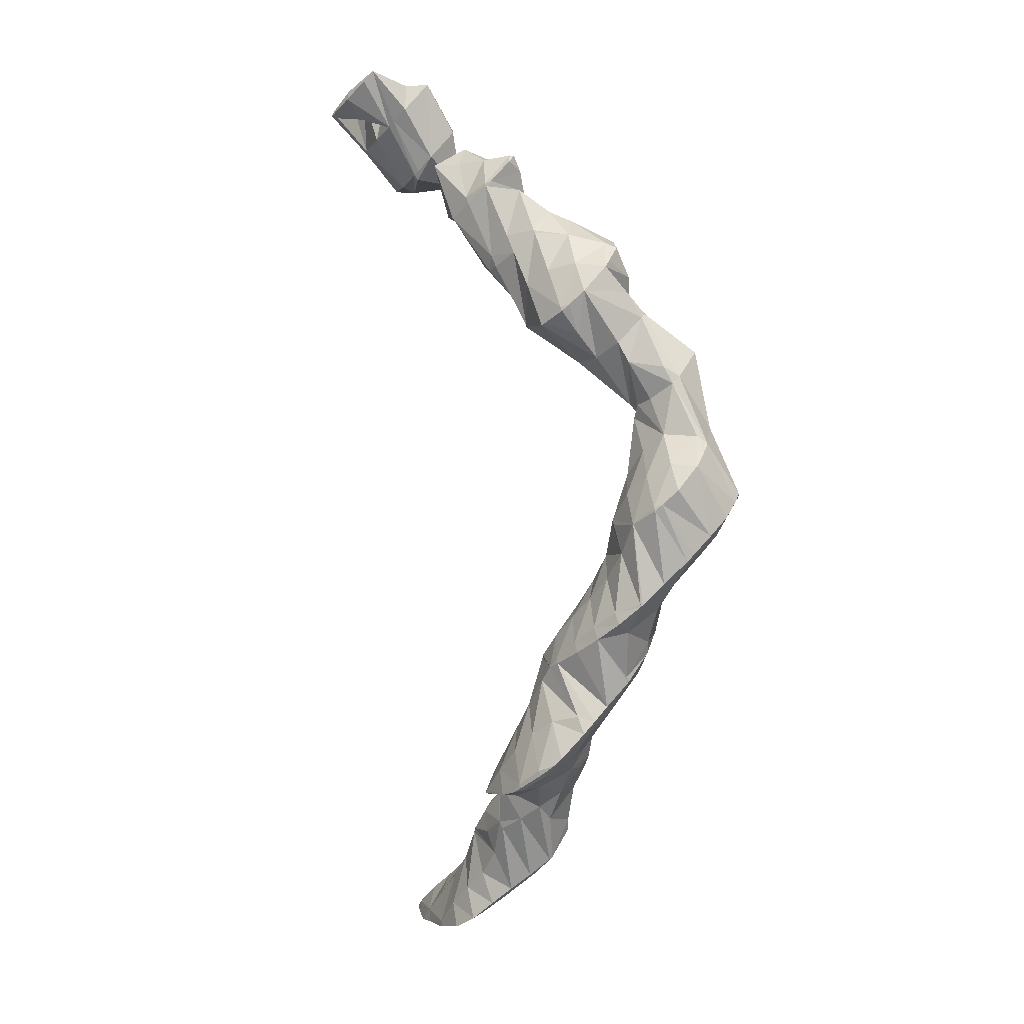
<metadata>
{"format":"obj","ext":"obj","renderer":"f3d","projection":"perspective","resolution":1024,"background":"white","views":[{"elev":-6.7,"azim":81.5,"up":"+Y"}]}
</metadata>
<code>
v 255.4 269.7 73.09
v 255.5 270.3 72.54
v 255 270.1 72.97
v 254 269.4 73.93
v 254.5 268.8 74.05
v 252.8 268.5 74.74
v 253 268.3 74.76
v 252.5 268.3 74.88
v 254.8 270.1 72.85
v 252.9 270 73.41
v 251.7 270 73.69
v 251.3 269.7 74.12
v 250.9 269.4 74.33
v 251 269.8 73.97
v 254 267.3 71.38
v 254.3 267.5 71.12
v 253.9 267.3 71.41
v 253.4 267.9 73.03
v 252.7 268.1 74.5
v 255 268.2 70.48
v 254.5 270 69.04
v 253.8 270 70.31
v 252.9 269.8 71.51
v 252.1 269.8 72.86
v 252.4 266.9 72.02
v 250.4 266.8 72.52
v 250 266.8 72.59
v 252.6 270 69.41
v 251.2 269.8 69.78
v 250.9 269.8 70.13
v 249.9 269.3 71.18
v 248.7 268.1 71.78
v 248.7 268.1 71.79
v 250.8 269.7 69.98
v 249.5 269 70.8
v 253 264.5 69.66
v 253.2 264.7 69.45
v 252.9 264.5 69.7
v 253.9 265.5 68.72
v 253.6 267.2 67.3
v 251.3 264.2 70.27
v 249.5 264.4 70.47
v 249.9 266 71.87
v 251.5 269.1 68.37
v 251.5 268 67.04
v 248.7 268 71.75
v 247.8 265.2 70.1
v 247.7 265.3 70.06
v 250.6 268 67.21
v 248.8 267.7 67.77
v 247.6 267 68.62
v 247.6 265.4 70.01
v 257 262.9 65.66
v 257.2 263.1 65.37
v 256.9 263.1 65.71
v 255.9 262.4 66.74
v 256 262 66.62
v 254.7 261.4 67.43
v 256.9 264.5 64.22
v 256.6 265 63.87
v 256.5 265 64.12
v 255.6 264.9 65.61
v 254.7 264.8 67.03
v 254.7 261.4 67.44
v 253.9 264.9 68.5
v 252.4 262 67.43
v 252.9 264.3 69.45
v 256.2 265.1 63.88
v 253.9 265.2 64.36
v 253.4 265 64.65
v 253.3 266.3 66.54
v 252.3 264.2 65.59
v 251.9 263.5 66.33
v 251.8 264.2 66.54
v 250.9 264.2 67.98
v 250.1 264.2 69.37
v 252.6 264.6 65.23
v 250.8 267.2 67.08
v 249.6 266.1 67.75
v 248.6 265.5 68.76
v 247.7 265.3 70.02
v 258.8 259.6 62.93
v 258.8 259.7 62.82
v 258.7 259.8 62.99
v 257.8 259.6 64.48
v 258.1 258.5 64.1
v 256.6 258.6 65.26
v 256.8 257.9 65.01
v 256 257.8 65.31
v 257.7 261.2 61.84
v 257.6 262.5 63.69
v 253.8 258.6 65.29
v 256.2 264.1 63.42
v 256.3 261.5 62.06
v 254.6 261.4 62.62
v 252.6 261.1 65.72
v 253.2 260.4 63.91
v 254.4 261.3 62.76
v 252.6 264.3 65.14
v 253.2 260.6 63.74
v 261.1 254.3 61.67
v 261.3 254.6 61.29
v 261 254.5 61.75
v 260 253.8 62.54
v 261.7 255.4 60.45
v 261.5 257 59.12
v 260.8 257.3 60.82
v 259.8 257.1 62.3
v 259.8 253.7 62.67
v 258.7 256.4 63.38
v 257.2 254.1 63.2
v 261.2 257.4 58.84
v 260.4 258.4 58.21
v 260.2 258.7 58.81
v 259.5 259.4 61.01
v 256.9 254.3 63.15
v 255.5 255.2 62.78
v 259 259.1 58.1
v 258.4 259.3 58.09
v 258 260.6 60.51
v 255.1 255.6 62.56
v 254.3 257.4 62.87
v 254.3 256.7 61.86
v 256.3 259.6 58.63
v 254.8 259.1 59.55
v 254.3 260.8 62.43
v 254.1 258 60.76
v 253.3 260.3 63.65
v 260.5 253 60.59
v 261 254.1 56.85
v 260.9 254.3 56.65
v 261.2 255.6 57.79
v 260.9 252.5 58.27
v 259.7 251.8 59.34
v 257.4 252 60.02
v 257.3 252 60.03
v 259.6 256.8 57.33
v 260.3 254.6 56.63
v 258.3 254.9 57.09
v 257.2 252.1 59.96
v 256 253.8 59.94
v 256.6 253.8 58.71
v 255.5 255.1 62.53
v 257 257.6 58.16
v 258 254.8 57.32
v 255.8 256.6 59
v 256.8 254.1 58.38
v 254.8 256.2 60.34
v 261.7 250 55.17
v 261.8 250.4 54.76
v 261.7 251 55.68
v 260.9 251.4 57.64
v 260.6 249.2 56.28
v 259.6 249 56.84
v 260.9 252.1 53.59
v 258.5 249.2 57.06
v 257.3 249.8 57.02
v 257.3 251.9 59.92
v 258.7 253.8 54.95
v 258.7 252.8 53.69
v 256.9 250.5 56.51
v 256.7 253.2 57.81
v 256.6 251.5 55.68
v 258.1 252.8 53.97
v 256.8 252.1 55.02
v 263.1 242.3 56.6
v 263.3 242.6 56.22
v 263 242.5 56.65
v 261.8 241.6 57.65
v 261.9 241.6 57.64
v 261.8 241.6 57.67
v 263.7 243.4 55.36
v 263.4 244.9 54.15
v 262.8 245.1 55.58
v 261.7 244.5 56.79
v 260.5 243.5 57.71
v 259.4 241.8 58.3
v 259.2 242.1 58.3
v 259 242 58.32
v 262.9 245.6 53.68
v 262.3 246.4 53.24
v 262.3 246.8 53.86
v 261.4 247 55.68
v 260.3 246.2 56.68
v 259 244.9 57.36
v 258.3 242.7 57.97
v 257.7 243.3 57.62
v 260.7 247.6 52.71
v 259 248.3 56.93
v 257.3 245.6 56.49
v 257 245.1 56.34
v 259.2 249.3 52.94
v 259.6 248.1 52.64
v 258.5 248.3 52.88
v 256.8 247.1 54.61
v 256.8 247.2 54.45
v 256.8 247.5 54.89
v 256.9 245.4 56.09
v 258.2 252.2 53.77
v 257.5 248.1 53.39
v 257 251.2 54.65
v 261.4 236.8 57.1
v 261.4 236.9 57.02
v 261.4 236.9 57.13
v 260.4 236.5 58.44
v 260.6 235.8 58.26
v 259.3 235.7 59.49
v 259.6 235 59.34
v 258.1 234.9 60.46
v 258.4 234.3 60.35
v 257 233.9 61.35
v 257.1 233.7 61.31
v 256.5 233.5 61.66
v 262.3 239.4 54.53
v 262.3 239.8 54.2
v 261.8 238.1 55.82
v 260.4 240 58.05
v 259.1 238.6 58.67
v 257.9 237.5 59.46
v 256.7 236.5 60.3
v 255.5 235.5 61.1
v 254.3 234.3 61.73
v 262.4 240.9 53.14
v 262.3 242 52.18
v 257.7 240.2 58.42
v 256.3 238.7 58.96
v 255.1 237.5 59.62
v 253.9 236.1 60.31
v 253.9 236.3 60.16
v 261.8 243 51.49
v 261.3 243.6 51.13
v 257.5 243 57.57
v 255.9 240.8 57.47
v 254.5 239.1 57.85
v 254.1 237.6 58.97
v 254.2 238.7 57.95
v 260 245.9 51.75
v 260.4 244 51.06
v 259.3 244.4 51.07
v 255.3 242.1 55.46
v 254.6 240.4 56.34
v 254.8 241.4 55.38
v 254.2 239.1 57.62
v 257.5 246.9 52.73
v 257.6 244.5 51.59
v 256.2 244 52.59
v 255.5 243 53.78
v 254.9 241.8 55.02
v 257 227 62.32
v 257.6 227.6 61.67
v 257 227.3 62.45
v 255.9 226.5 63.44
v 255.9 226.3 63.34
v 255.3 226 63.78
v 258.1 229.5 59.88
v 258.1 230.2 59.25
v 257.8 230.5 60.21
v 256.9 230.2 61.61
v 257.9 228 61.2
v 255.7 229.5 62.64
v 254.6 228.5 63.5
v 254.4 225.8 64.22
v 253.3 227.3 64.25
v 252.1 226 64.88
v 252.2 225.9 64.87
v 251.9 225.9 64.93
v 261.4 236.8 57.05
v 260 235.4 57.61
v 258.3 232.8 57.34
v 258.2 232.5 57.21
v 258.1 231.1 58.49
v 255.7 232.7 62.02
v 254.4 231.3 62.6
v 253.1 229.9 63.15
v 251.7 228.5 63.69
v 251.3 226.5 64.6
v 250.6 227.3 64.17
v 262 239.4 54.33
v 260.7 238.1 55.02
v 259.4 236.8 55.68
v 257.9 235 55.93
v 258.1 232.6 57.11
v 257.5 234.3 55.88
v 254.2 234.2 61.73
v 252.7 232.1 61.78
v 251.2 230.2 61.97
v 250.8 228.6 63.04
v 250.8 229.7 62.02
v 261.5 241.1 52.56
v 260.2 239.9 53.34
v 259 238.9 54.19
v 257.7 237.7 54.93
v 256.2 235.7 55.1
v 256.2 235.7 55.1
v 253.7 236 60.08
v 251.9 233.1 59.58
v 251.3 231.4 60.44
v 251.5 232.5 59.48
v 250.9 230.1 61.7
v 261.1 243.3 51.18
v 259.8 242 51.85
v 258.6 241 52.74
v 257.4 240.1 53.69
v 256.2 239 54.55
v 254.9 237.6 55.11
v 253.8 236.3 55.37
v 252.5 235.3 56.69
v 253 235.8 56.13
v 252 234 57.93
v 251.5 232.8 59.15
v 258.3 243.4 51.52
v 257.1 242.4 52.45
v 256 241.8 53.56
v 255 241.3 54.87
v 253.4 236.2 55.57
v 256.9 226.9 62.14
v 255.8 226.1 63.18
v 257.5 229.5 59.47
v 256.2 228.2 60.11
v 255 227.1 60.92
v 253.8 226.3 61.89
v 252.8 225.7 63.09
v 252 225.8 64.72
v 256.9 231.2 57.76
v 255.7 230 58.46
v 254.4 228.7 59.13
v 253.1 227.4 59.72
v 251.8 225.9 60.32
v 251.9 226.1 60.18
v 250.9 225 61.41
v 250.2 226.5 63.82
v 249.8 224.2 62.43
v 248.5 224 63.58
v 248.5 223.6 63.38
v 248.1 223.4 63.62
v 256.5 233.2 56.23
v 255.2 232 56.98
v 254 230.9 57.75
v 252.7 229.5 58.34
v 251.9 227.5 58.95
v 251.7 228.2 58.4
v 249.6 228.1 62.03
v 248.4 226.9 62.68
v 247.1 225.8 63.43
v 246.7 223.3 64.14
v 245.9 224.6 64.14
v 244.8 223.4 64.65
v 254.9 234.4 55.69
v 253.7 233.4 56.58
v 252.6 232.6 57.56
v 251.6 232.1 58.79
v 250.1 228.9 58.32
v 249.5 228.9 58.46
v 248.8 228.8 59.56
v 247.7 228.1 60.58
v 246.5 227.2 61.54
v 245.4 226.4 62.46
v 244.2 225.4 63.31
v 243.8 225 63.55
v 253.5 236.1 55.55
v 248.4 228.6 59.14
v 247.1 227.9 60.1
v 246 227.1 61.1
v 244.9 226.3 62.12
v 244 225.4 63.18
v 251.7 225.9 60.22
v 250.3 224.2 60.62
v 248.8 221.8 60.22
v 248.7 221.6 60.38
v 247.9 220.6 61.51
v 247 222 63.68
v 247 219.7 62.6
v 245.7 220.6 64.26
v 246.1 218.7 63.7
v 244.5 219.6 65.11
v 245.3 217.7 64.82
v 243.3 218.6 65.89
v 244.1 217.1 65.76
v 242 217.3 66.5
v 242.2 216.9 66.47
v 241.7 216.9 66.61
v 251.2 227.6 58.52
v 249.8 226.2 59.04
v 248.3 224.1 59.12
v 247.9 223.4 59.05
v 244.6 223.2 64.67
v 243.2 221.5 65.05
v 241.9 220.2 65.64
v 240.6 219 66.33
v 239.8 217.1 67.03
v 239.3 217.9 67.03
v 238.6 217.1 67.37
v 248.5 228 58.98
v 247.2 226.7 59.57
v 245.6 223.9 59.31
v 245.6 224.5 59.53
v 245.3 223.9 59.44
v 242.7 223.7 63.6
v 241.4 222.2 64.11
v 240.2 221.1 64.82
v 239 220.1 65.65
v 237.8 219.2 66.54
v 237.2 217.5 67.44
v 236.6 218.1 67.31
v 236.2 217.8 67.44
v 244.1 223.5 60.16
v 242.8 222.9 61.1
v 241.6 222.2 62.07
v 240.4 221.5 63.03
v 239.2 220.8 63.99
v 237.9 220.1 64.93
v 236.6 219.5 65.84
v 235.9 218.4 66.98
v 248.6 221.6 60.31
v 247.4 220.6 61.17
v 246.2 219.7 62.09
v 245.1 218.9 63.02
v 243.9 218 63.95
v 242.9 217.3 65.02
v 241.9 216.9 66.29
v 246.9 222.5 59.52
v 245.7 221.5 60.39
v 244.6 220.6 61.33
v 243.4 219.8 62.29
v 242.3 219 63.26
v 241.2 218.3 64.29
v 240.1 217.7 65.39
v 239.1 217.2 66.59
v 244.3 223.1 60.11
v 243.1 222.2 61.03
v 242 221.4 61.98
v 240.9 220.6 62.94
v 239.7 219.8 63.92
v 238.6 219 64.92
v 237.5 218.3 65.94
v 236.5 217.8 67.09
g foo
f 1 2 3
f 1 3 4
f 1 4 5
f 5 4 6
f 5 6 7
f 8 7 6
f 2 9 3
f 10 4 3
f 10 3 9
f 11 12 10
f 10 12 4
f 4 12 6
f 8 6 12
f 8 12 13
f 11 14 12
f 14 13 12
f 15 16 2
f 15 2 1
f 17 15 18
f 18 15 5
f 5 15 1
f 18 5 7
f 18 7 19
f 19 7 8
f 20 21 22
f 20 2 16
f 2 20 22
f 2 22 9
f 23 9 22
f 23 24 25
f 23 25 17
f 9 17 18
f 9 18 10
f 23 17 9
f 26 25 24
f 26 24 11
f 19 11 10
f 19 10 18
f 26 11 19
f 19 8 26
f 26 8 27
f 27 8 13
f 21 28 22
f 29 30 28
f 28 30 22
f 22 30 23
f 31 24 30
f 24 23 30
f 31 11 24
f 11 31 14
f 14 31 32
f 32 33 14
f 33 27 13
f 33 13 14
f 29 34 30
f 35 31 30
f 35 30 34
f 35 32 31
f 36 37 16
f 36 16 15
f 38 36 15
f 38 15 17
f 39 40 21
f 39 21 20
f 16 39 20
f 16 37 39
f 25 38 17
f 25 41 38
f 42 41 43
f 43 41 26
f 26 41 25
f 43 26 27
f 28 21 44
f 44 21 45
f 45 21 40
f 44 29 28
f 43 33 32
f 43 32 42
f 42 32 46
f 42 46 47
f 27 33 43
f 47 46 48
f 45 49 44
f 44 49 29
f 29 49 34
f 34 49 50
f 34 50 35
f 50 51 35
f 32 35 46
f 46 35 52
f 52 35 51
f 52 48 46
f 53 54 55
f 53 55 56
f 53 56 57
f 58 57 56
f 59 60 61
f 59 61 54
f 54 61 55
f 55 61 62
f 63 56 62
f 56 55 62
f 58 56 64
f 64 56 65
f 65 56 63
f 64 65 66
f 67 37 36
f 67 36 38
f 60 68 61
f 69 62 61
f 69 61 68
f 70 71 69
f 69 71 62
f 62 71 63
f 72 73 65
f 72 65 71
f 71 65 63
f 74 40 39
f 39 37 67
f 39 67 74
f 74 67 75
f 65 73 66
f 41 76 38
f 38 76 67
f 67 76 75
f 76 41 42
f 70 77 71
f 78 45 40
f 78 40 74
f 72 71 77
f 79 78 75
f 78 74 75
f 80 79 76
f 79 75 76
f 47 81 42
f 42 81 76
f 76 81 80
f 81 47 48
f 78 49 45
f 79 50 49
f 79 49 78
f 80 51 50
f 80 50 79
f 81 52 51
f 81 51 80
f 81 48 52
f 82 83 84
f 82 84 85
f 82 85 86
f 86 85 87
f 86 87 88
f 89 88 87
f 90 91 84
f 90 84 83
f 54 53 91
f 53 85 91
f 85 84 91
f 87 53 57
f 87 85 53
f 57 58 87
f 87 58 89
f 89 58 92
f 60 59 93
f 94 91 90
f 93 59 54
f 93 54 95
f 95 54 91
f 95 91 94
f 64 96 58
f 96 97 58
f 97 92 58
f 96 64 66
f 93 68 60
f 95 98 93
f 93 98 68
f 68 98 69
f 99 70 100
f 70 69 100
f 69 98 100
f 73 72 99
f 73 99 100
f 73 100 96
f 96 100 97
f 96 66 73
f 99 77 70
f 99 72 77
f 101 102 103
f 104 101 103
f 105 106 107
f 105 107 102
f 102 107 103
f 103 107 108
f 104 103 109
f 109 103 110
f 110 103 108
f 111 109 110
f 112 113 114
f 112 114 106
f 106 114 107
f 107 114 115
f 83 82 115
f 82 108 115
f 108 107 115
f 110 82 86
f 110 108 82
f 111 110 116
f 110 86 116
f 86 88 116
f 117 116 88
f 117 88 89
f 113 118 114
f 119 120 118
f 118 120 114
f 114 120 115
f 115 90 83
f 115 120 90
f 121 122 123
f 121 117 122
f 122 117 92
f 92 117 89
f 119 124 120
f 120 124 90
f 90 124 94
f 94 124 125
f 126 95 127
f 95 94 127
f 94 125 127
f 127 123 126
f 123 122 126
f 122 128 126
f 122 92 97
f 122 97 128
f 126 98 95
f 128 100 98
f 128 98 126
f 128 97 100
f 129 102 101
f 129 101 104
f 130 131 132
f 106 105 132
f 132 105 130
f 130 105 133
f 102 129 105
f 129 134 105
f 134 133 105
f 129 104 134
f 104 109 134
f 109 135 134
f 136 135 109
f 136 109 111
f 113 112 137
f 138 132 131
f 137 112 106
f 137 106 139
f 139 106 132
f 139 132 138
f 140 141 142
f 140 143 141
f 143 140 136
f 143 136 116
f 111 116 136
f 143 116 117
f 137 118 113
f 119 118 137
f 119 137 139
f 119 139 144
f 144 139 145
f 145 146 144
f 145 147 146
f 147 142 146
f 142 141 146
f 141 148 146
f 123 148 121
f 121 148 143
f 143 148 141
f 143 117 121
f 144 124 119
f 146 125 124
f 146 124 144
f 148 127 125
f 148 125 146
f 148 123 127
f 149 150 151
f 149 151 152
f 149 152 153
f 154 153 152
f 151 150 130
f 130 150 131
f 131 150 155
f 152 130 133
f 152 151 130
f 154 152 156
f 152 133 156
f 133 134 156
f 157 156 158
f 158 156 135
f 135 156 134
f 158 135 136
f 138 131 159
f 159 131 160
f 160 131 155
f 159 139 138
f 161 162 163
f 140 142 162
f 140 162 161
f 140 161 158
f 158 161 157
f 158 136 140
f 160 164 159
f 159 164 139
f 139 164 145
f 145 164 165
f 162 147 163
f 163 147 165
f 165 147 145
f 162 142 147
f 166 167 168
f 166 168 169
f 166 169 170
f 171 170 169
f 172 173 174
f 172 174 167
f 167 174 168
f 168 174 175
f 176 169 175
f 169 168 175
f 171 169 177
f 177 169 178
f 178 169 176
f 179 177 178
f 180 181 182
f 180 182 173
f 173 182 174
f 174 182 183
f 184 175 183
f 175 174 183
f 185 176 184
f 176 175 184
f 186 178 187
f 187 178 185
f 185 178 176
f 186 179 178
f 182 181 149
f 149 181 150
f 150 181 188
f 183 149 153
f 183 182 149
f 153 154 183
f 154 189 183
f 189 184 183
f 190 185 189
f 185 184 189
f 187 185 190
f 187 190 191
f 192 155 193
f 193 155 188
f 188 155 150
f 194 192 193
f 195 189 154
f 195 154 196
f 196 154 156
f 196 156 197
f 198 190 189
f 198 189 195
f 197 156 157
f 198 191 190
f 199 160 155
f 199 155 192
f 194 200 192
f 200 201 192
f 201 199 192
f 161 163 201
f 161 201 200
f 161 200 197
f 197 200 196
f 197 157 161
f 199 164 160
f 201 165 164
f 201 164 199
f 201 163 165
f 202 203 204
f 202 204 205
f 202 205 206
f 206 205 207
f 206 207 208
f 208 207 209
f 208 209 210
f 210 209 211
f 210 211 212
f 213 212 211
f 214 215 167
f 214 167 166
f 170 216 166
f 216 214 166
f 204 171 217
f 171 204 170
f 170 204 203
f 203 216 170
f 218 205 217
f 205 204 217
f 219 207 218
f 207 205 218
f 220 209 219
f 209 207 219
f 221 211 220
f 211 209 220
f 213 211 221
f 213 221 222
f 223 224 173
f 223 173 172
f 167 223 172
f 167 215 223
f 217 171 177
f 177 179 217
f 179 225 217
f 225 218 217
f 226 219 225
f 219 218 225
f 227 220 226
f 220 219 226
f 228 221 229
f 229 221 227
f 227 221 220
f 228 222 221
f 230 231 181
f 230 181 180
f 173 230 180
f 173 224 230
f 232 186 187
f 179 186 225
f 186 232 225
f 232 233 225
f 234 226 233
f 226 225 233
f 235 227 236
f 236 227 234
f 234 227 226
f 235 229 227
f 237 188 238
f 238 188 231
f 231 188 181
f 239 237 238
f 240 187 191
f 240 232 187
f 241 233 242
f 242 233 240
f 240 233 232
f 243 234 233
f 243 233 241
f 243 236 234
f 237 193 188
f 194 193 237
f 194 237 239
f 194 239 244
f 244 239 245
f 196 244 195
f 244 245 195
f 245 246 195
f 195 246 198
f 246 247 198
f 191 198 240
f 240 198 248
f 248 198 247
f 248 242 240
f 244 200 194
f 244 196 200
f 249 250 251
f 249 251 252
f 249 252 253
f 254 253 252
f 255 256 257
f 255 257 258
f 255 258 259
f 259 258 250
f 250 258 251
f 251 258 260
f 261 252 260
f 252 251 260
f 254 252 262
f 262 252 263
f 263 252 261
f 262 263 264
f 262 264 265
f 266 265 264
f 267 203 202
f 267 202 206
f 267 206 268
f 268 206 208
f 268 208 269
f 269 208 270
f 270 208 271
f 271 208 210
f 257 256 212
f 256 271 212
f 271 210 212
f 212 213 257
f 213 272 257
f 272 258 257
f 273 260 272
f 260 258 272
f 274 261 273
f 261 260 273
f 275 263 274
f 263 261 274
f 276 264 277
f 277 264 275
f 275 264 263
f 276 266 264
f 278 215 214
f 278 214 216
f 278 216 279
f 203 267 216
f 216 267 279
f 279 267 280
f 281 280 268
f 280 267 268
f 282 283 269
f 283 281 269
f 281 268 269
f 282 269 270
f 284 213 222
f 284 272 213
f 285 273 284
f 273 272 284
f 286 274 285
f 274 273 285
f 287 275 288
f 288 275 286
f 286 275 274
f 287 277 275
f 289 224 223
f 215 278 223
f 223 278 289
f 289 278 290
f 291 290 279
f 290 278 279
f 292 291 280
f 291 279 280
f 293 292 281
f 292 280 281
f 283 293 281
f 283 294 293
f 295 228 229
f 222 228 284
f 228 295 284
f 295 296 284
f 297 285 298
f 298 285 296
f 296 285 284
f 299 286 285
f 299 285 297
f 299 288 286
f 300 231 230
f 224 289 230
f 230 289 300
f 300 289 301
f 302 301 290
f 301 289 290
f 303 302 291
f 302 290 291
f 304 303 292
f 303 291 292
f 305 304 293
f 304 292 293
f 294 305 293
f 294 306 305
f 236 307 235
f 236 308 307
f 229 235 295
f 295 235 309
f 309 235 307
f 310 296 295
f 310 295 309
f 310 298 296
f 300 238 231
f 238 300 239
f 239 300 311
f 311 300 301
f 312 311 302
f 311 301 302
f 313 312 303
f 312 302 303
f 314 313 304
f 313 303 304
f 242 314 241
f 241 314 305
f 305 314 304
f 306 315 305
f 305 315 241
f 241 315 243
f 315 308 236
f 315 236 243
f 311 245 239
f 312 246 245
f 312 245 311
f 313 247 246
f 313 246 312
f 314 248 247
f 314 247 313
f 314 242 248
f 316 250 249
f 316 249 253
f 316 253 317
f 317 253 254
f 318 256 255
f 318 255 259
f 318 259 319
f 250 316 259
f 259 316 319
f 319 316 320
f 321 320 317
f 320 316 317
f 262 322 254
f 254 322 317
f 317 322 321
f 322 262 265
f 322 265 323
f 323 265 266
f 324 270 271
f 256 318 271
f 271 318 324
f 324 318 325
f 326 325 319
f 325 318 319
f 327 326 320
f 326 319 320
f 328 329 321
f 329 327 321
f 327 320 321
f 330 321 322
f 330 328 321
f 322 323 276
f 322 276 277
f 330 277 331
f 330 331 332
f 322 277 330
f 333 334 332
f 333 332 331
f 276 323 266
f 335 334 333
f 336 283 282
f 270 324 282
f 282 324 336
f 336 324 337
f 338 337 325
f 337 324 325
f 339 338 326
f 338 325 326
f 340 341 327
f 341 339 327
f 339 326 327
f 340 327 329
f 342 287 288
f 277 287 331
f 287 342 331
f 342 343 331
f 344 333 343
f 333 331 343
f 335 333 345
f 345 333 346
f 346 333 344
f 347 345 346
f 348 294 283
f 348 283 336
f 349 348 337
f 348 336 337
f 350 349 338
f 349 337 338
f 351 350 339
f 350 338 339
f 341 351 339
f 351 341 352
f 351 352 298
f 297 298 352
f 353 354 352
f 354 299 352
f 299 297 352
f 288 299 342
f 299 354 342
f 354 355 342
f 356 343 355
f 343 342 355
f 357 344 356
f 344 343 356
f 358 346 357
f 346 344 357
f 347 346 358
f 347 358 359
f 360 306 294
f 360 294 348
f 308 360 307
f 307 360 349
f 349 360 348
f 350 309 307
f 350 307 349
f 351 310 309
f 351 309 350
f 351 298 310
f 353 361 354
f 362 355 354
f 362 354 361
f 363 356 355
f 363 355 362
f 364 357 356
f 364 356 363
f 365 358 357
f 365 357 364
f 365 359 358
f 360 315 306
f 360 308 315
f 366 329 328
f 366 328 330
f 366 330 367
f 367 330 368
f 368 330 369
f 369 330 332
f 334 370 332
f 370 369 332
f 371 372 335
f 335 372 334
f 334 372 370
f 372 371 373
f 372 373 374
f 374 373 375
f 374 375 376
f 376 375 377
f 376 377 378
f 378 377 379
f 378 379 380
f 381 380 379
f 382 341 340
f 329 366 340
f 340 366 382
f 382 366 383
f 384 383 367
f 383 366 367
f 368 384 367
f 368 385 384
f 371 335 345
f 345 347 371
f 347 386 371
f 386 373 371
f 387 375 386
f 375 373 386
f 388 377 387
f 377 375 387
f 389 379 388
f 379 377 388
f 381 379 390
f 390 379 391
f 391 379 389
f 392 390 391
f 382 352 341
f 352 382 353
f 353 382 393
f 393 382 383
f 394 393 384
f 393 383 384
f 385 395 384
f 395 396 384
f 396 394 384
f 397 396 395
f 398 347 359
f 398 386 347
f 399 387 398
f 387 386 398
f 400 388 399
f 388 387 399
f 401 389 400
f 389 388 400
f 402 391 401
f 391 389 401
f 392 391 403
f 403 391 404
f 404 391 402
f 405 403 404
f 393 361 353
f 394 362 361
f 394 361 393
f 396 363 362
f 396 362 394
f 397 406 396
f 396 406 363
f 363 406 364
f 364 406 365
f 406 407 365
f 359 365 398
f 398 365 408
f 408 365 407
f 409 399 398
f 409 398 408
f 410 400 399
f 410 399 409
f 411 401 400
f 411 400 410
f 412 402 401
f 412 401 411
f 413 404 402
f 413 402 412
f 413 405 404
f 414 368 369
f 414 369 370
f 414 370 415
f 415 370 372
f 415 372 416
f 416 372 374
f 416 374 417
f 417 374 376
f 417 376 418
f 418 376 378
f 418 378 419
f 419 378 380
f 419 380 420
f 420 380 381
f 421 385 368
f 421 368 414
f 422 421 415
f 421 414 415
f 423 422 416
f 422 415 416
f 424 423 417
f 423 416 417
f 425 424 418
f 424 417 418
f 426 425 419
f 425 418 419
f 427 426 420
f 426 419 420
f 390 428 381
f 381 428 420
f 420 428 427
f 428 390 392
f 421 395 385
f 395 421 397
f 397 421 429
f 429 421 422
f 430 429 423
f 429 422 423
f 431 430 424
f 430 423 424
f 432 431 425
f 431 424 425
f 433 432 426
f 432 425 426
f 434 433 427
f 433 426 427
f 435 434 428
f 434 427 428
f 403 436 392
f 392 436 428
f 428 436 435
f 436 403 405
f 429 406 397
f 430 407 406
f 430 406 429
f 431 408 407
f 431 407 430
f 432 409 408
f 432 408 431
f 433 410 409
f 433 409 432
f 434 411 410
f 434 410 433
f 435 412 411
f 435 411 434
f 436 413 412
f 436 412 435
f 436 405 413
g

</code>
